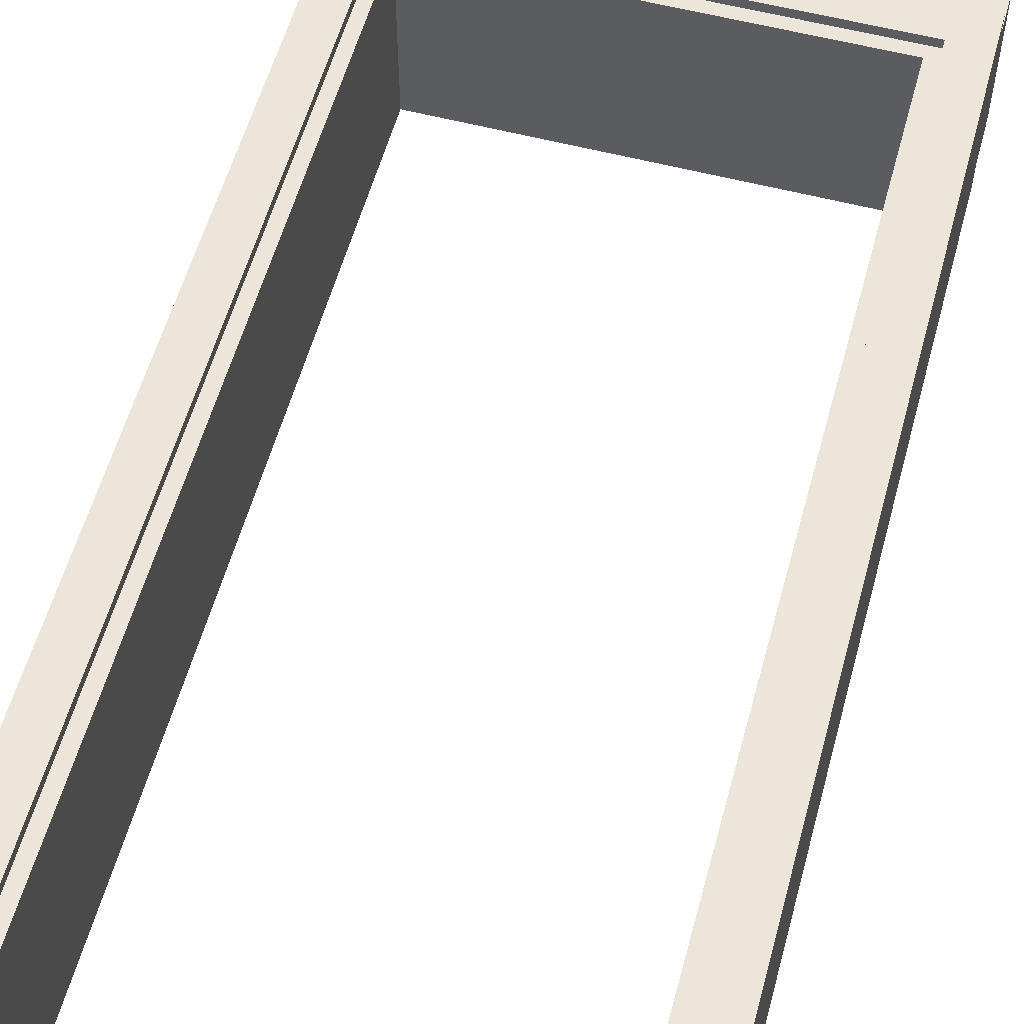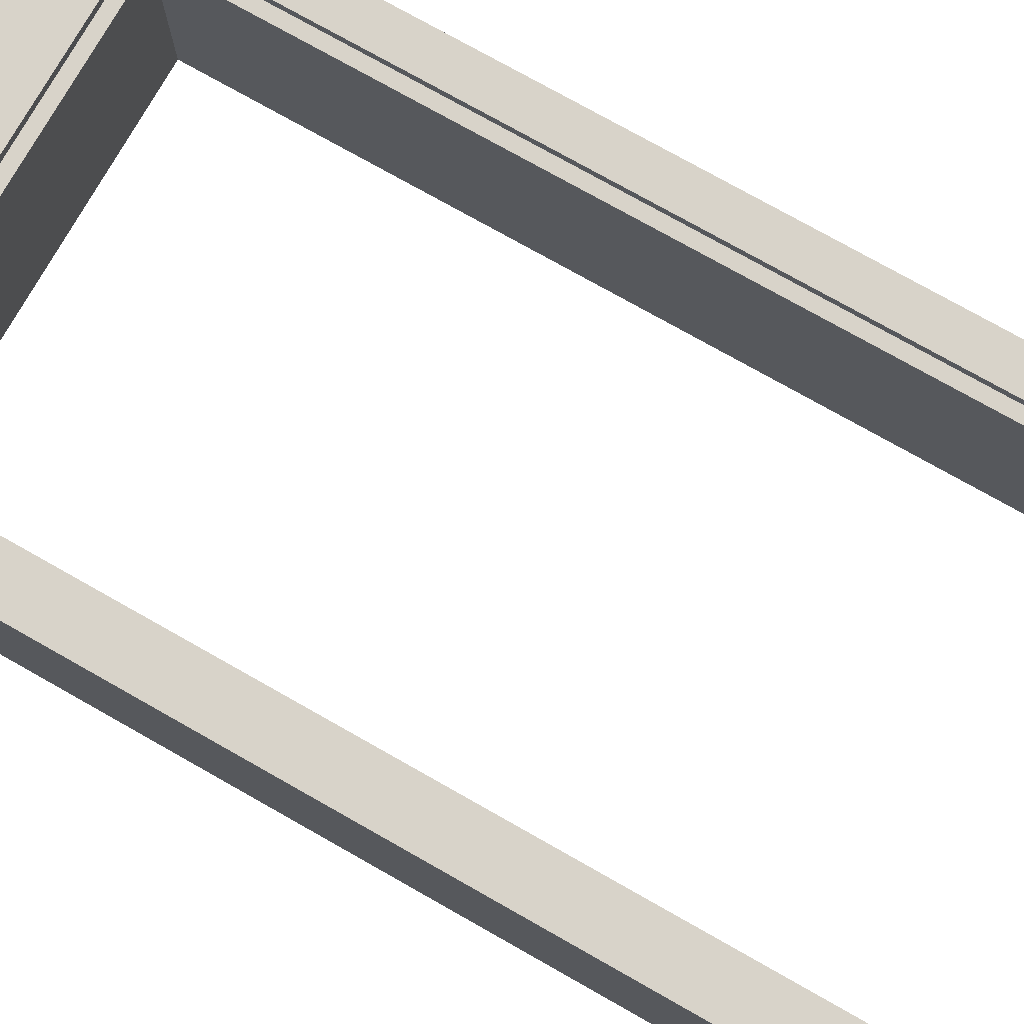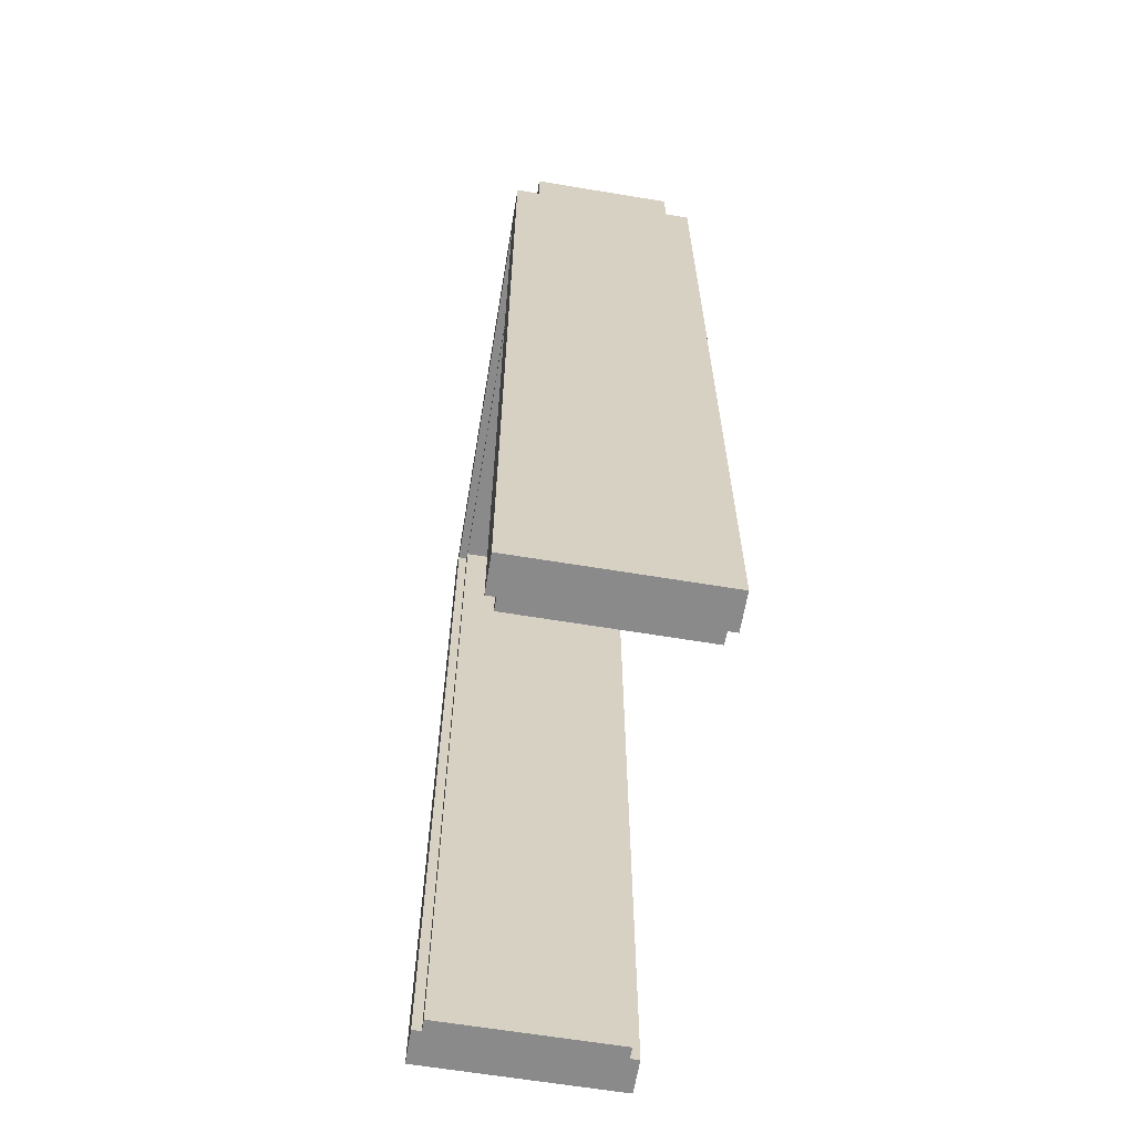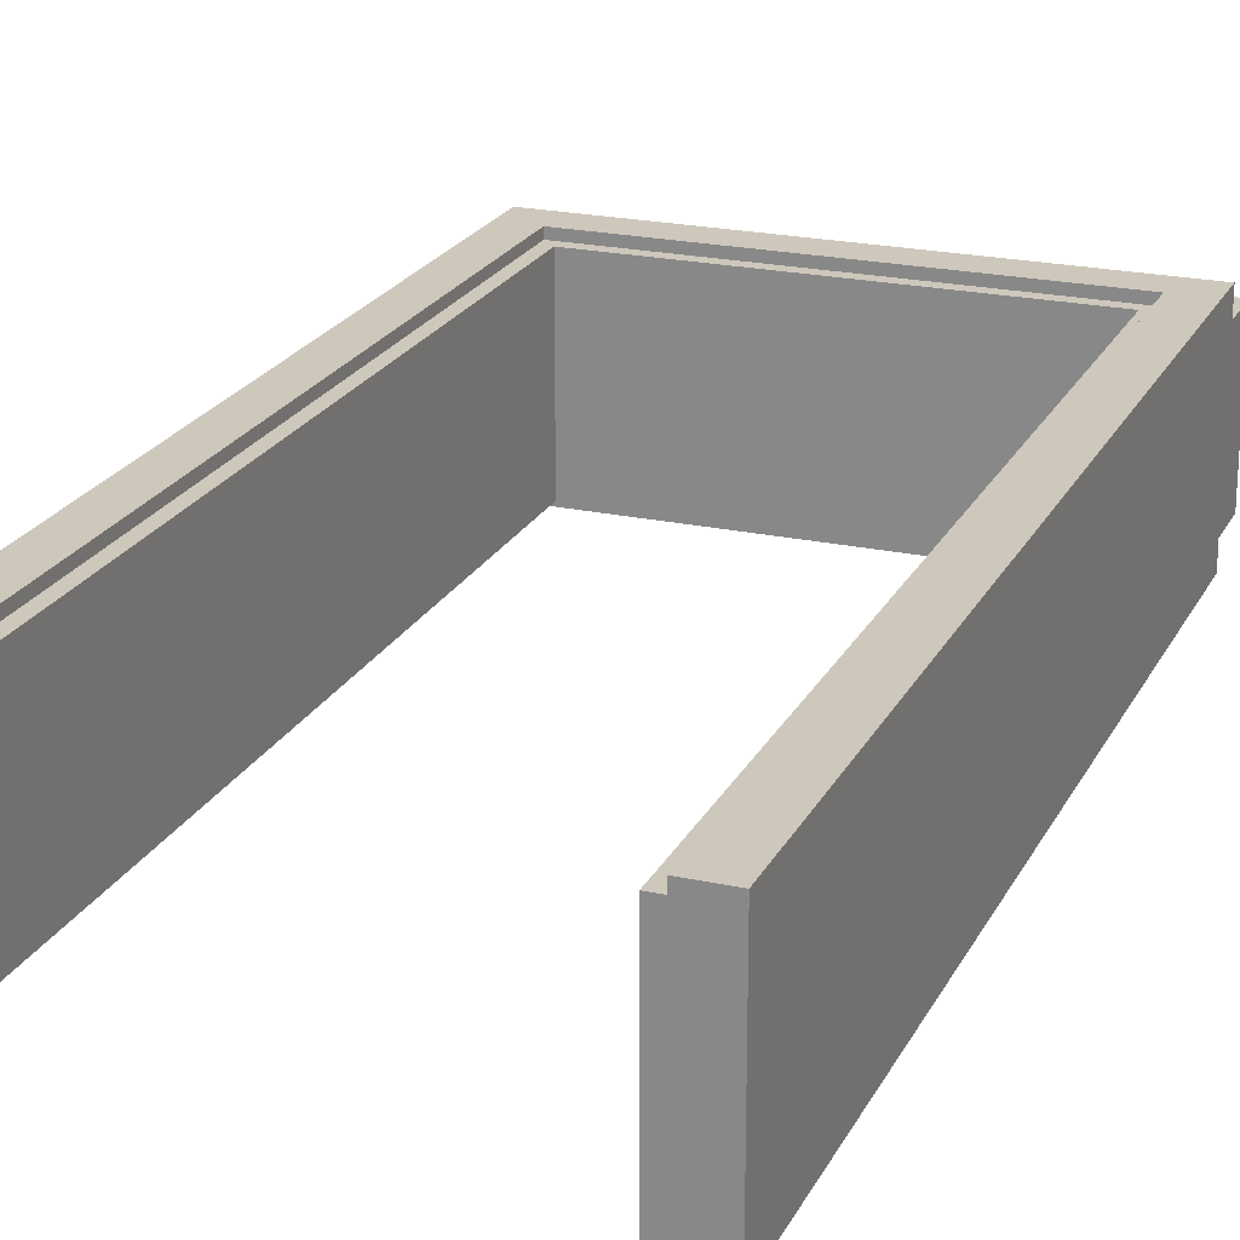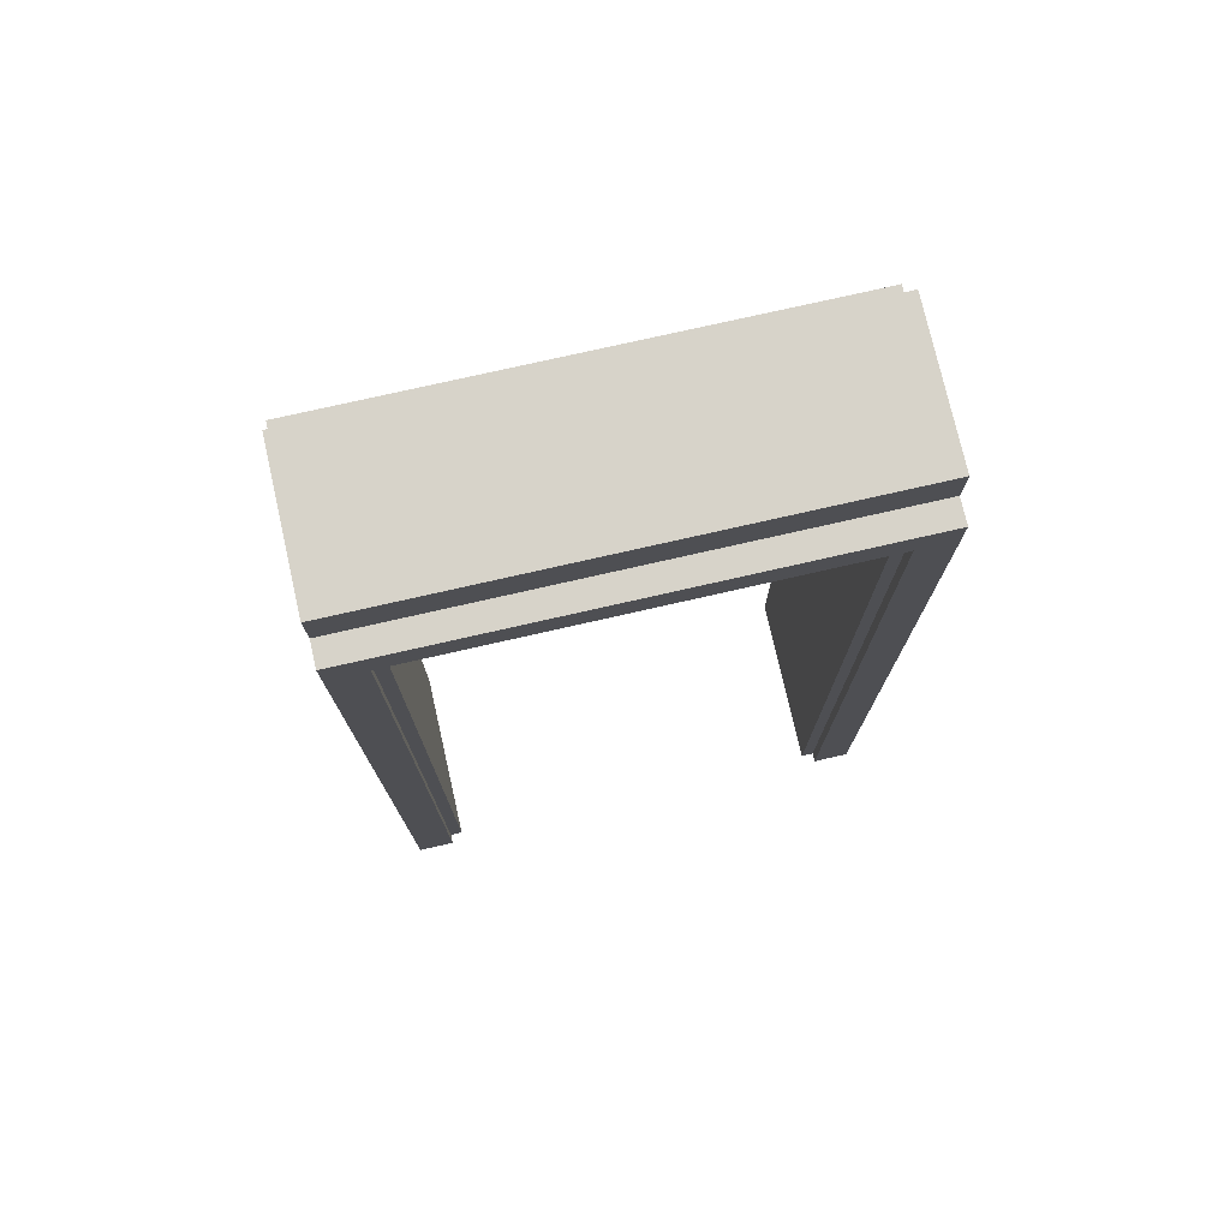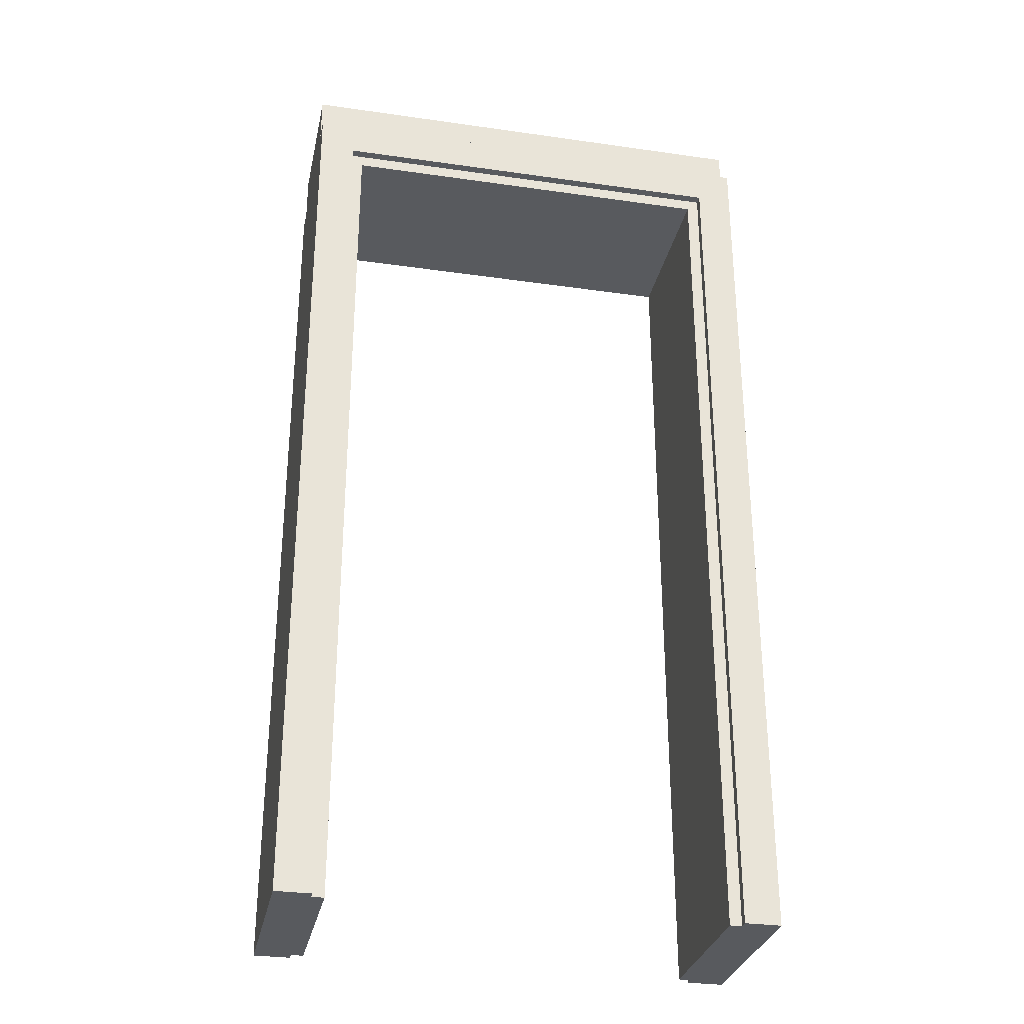
<metadata>
{"format":"obj","ext":"obj","renderer":"f3d","projection":"perspective","resolution":1024,"background":"white","views":[{"elev":57.0,"azim":15.2,"up":"+Z"},{"elev":76.0,"azim":-60.5,"up":"+Z"},{"elev":-63.4,"azim":80.5,"up":"+Y"},{"elev":21.9,"azim":20.9,"up":"+Z"},{"elev":76.2,"azim":167.2,"up":"+Y"},{"elev":-30.5,"azim":-11.7,"up":"+Y"}]}
</metadata>
<code>
o object1
g object1
v 0.425 0 -0.3688
v 0.425 0 -0.35
v 0.5 0 -0.35
v 0.5 0 -0.75
v 0.425 0 -0.75
v 0.425 0 -0.7312
v 0.4 0 -0.7312
v 0.4 0 -0.3688
v 0.5 1.9 -0.4
v 0.5 2 -0.4
v 0.5 2 -0.7
v 0.5 1.9 -0.7
v 0.5 1.9 -0.75
v 0.5 1.9 -0.35
v -0.5 1.9 -0.7
v -0.5 2 -0.7
v -0.5 1.9 -0.4
v -0.5 2 -0.4
v -0.5 1.9 -0.75
v -0.5 0 -0.75
v -0.5 0 -0.35
v -0.5 1.9 -0.35
v -0.425 0 -0.35
v -0.425 0 -0.3688
v -0.4 0 -0.3688
v -0.4 0 -0.7312
v -0.425 0 -0.7312
v -0.425 0 -0.75
v -0.4 1.8 -0.7312
v -0.4 1.8 -0.3688
v 0.4 1.8 -0.7312
v 0.4 1.8 -0.3688
v -0.425 1.825 -0.7312
v -0.425 1.825 -0.75
v 0.425 1.825 -0.7312
v 0.425 1.825 -0.75
v -0.425 1.825 -0.3688
v -0.425 1.825 -0.35
v 0.425 1.825 -0.3688
v 0.425 1.825 -0.35
f 6 5 4
f 4 3 1
f 3 2 1
f 8 7 6
f 6 1 8
f 6 4 1
f 11 10 9
f 3 12 9
f 3 13 12
f 3 4 13
f 9 14 3
f 12 11 9
f 12 15 11
f 15 16 11
f 17 18 16
f 17 15 21
f 19 20 21
f 15 19 21
f 21 22 17
f 17 16 15
f 20 28 27
f 27 26 25
f 25 24 27
f 24 23 21
f 24 20 27
f 24 21 20
f 30 25 29
f 25 26 29
f 29 31 32
f 29 32 30
f 28 34 27
f 34 33 27
f 35 33 36
f 33 34 36
f 38 23 37
f 23 24 37
f 37 39 40
f 37 40 38
f 13 19 12
f 19 15 12
f 17 22 14
f 17 14 9
f 17 9 18
f 9 10 18
f 18 10 11
f 18 11 16
f 4 5 36
f 13 36 34
f 34 20 19
f 34 28 20
f 19 13 34
f 13 4 36
f 6 35 5
f 35 36 5
f 29 26 27
f 31 29 33
f 31 35 6
f 31 33 35
f 6 7 31
f 29 27 33
f 7 8 31
f 8 32 31
f 24 25 30
f 37 30 32
f 1 39 32
f 32 8 1
f 39 37 32
f 37 24 30
f 39 1 40
f 1 2 40
f 40 2 3
f 38 40 14
f 22 21 38
f 38 14 22
f 21 23 38
f 40 3 14

</code>
